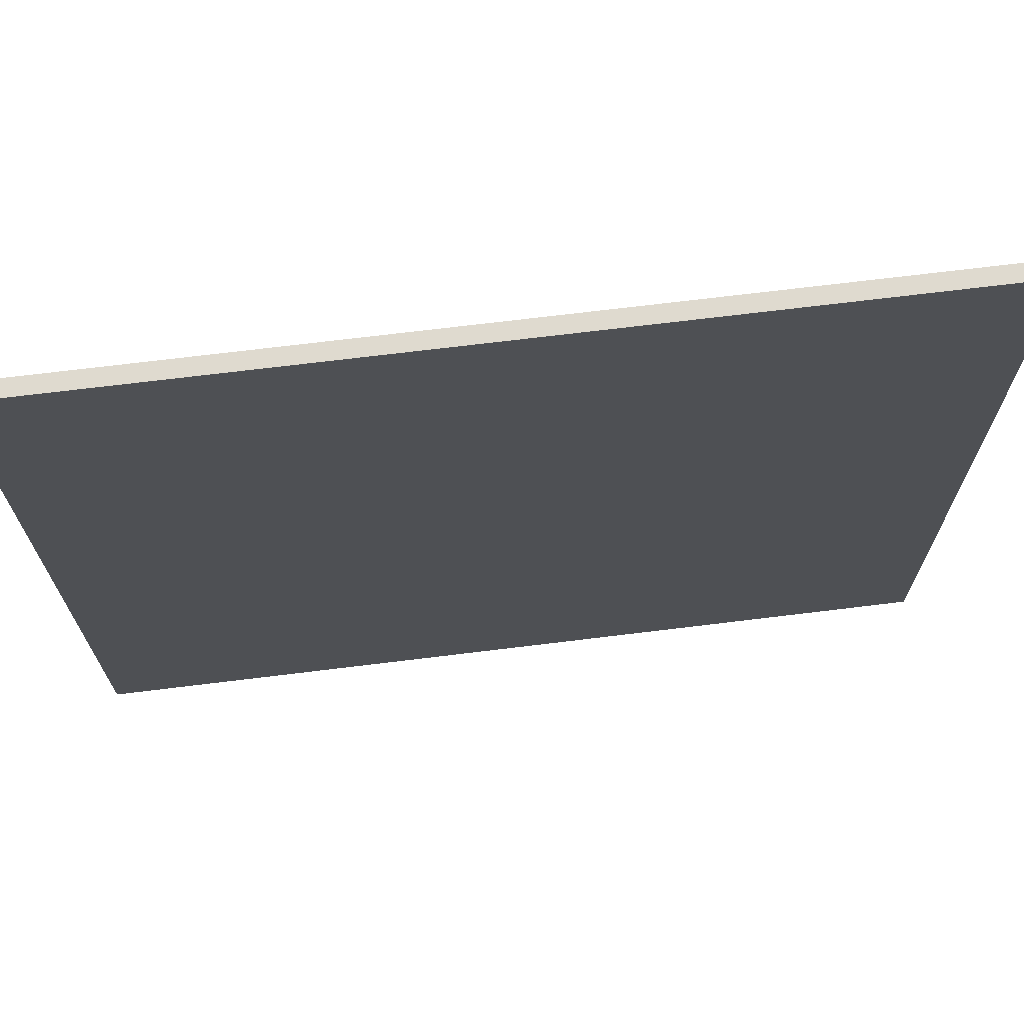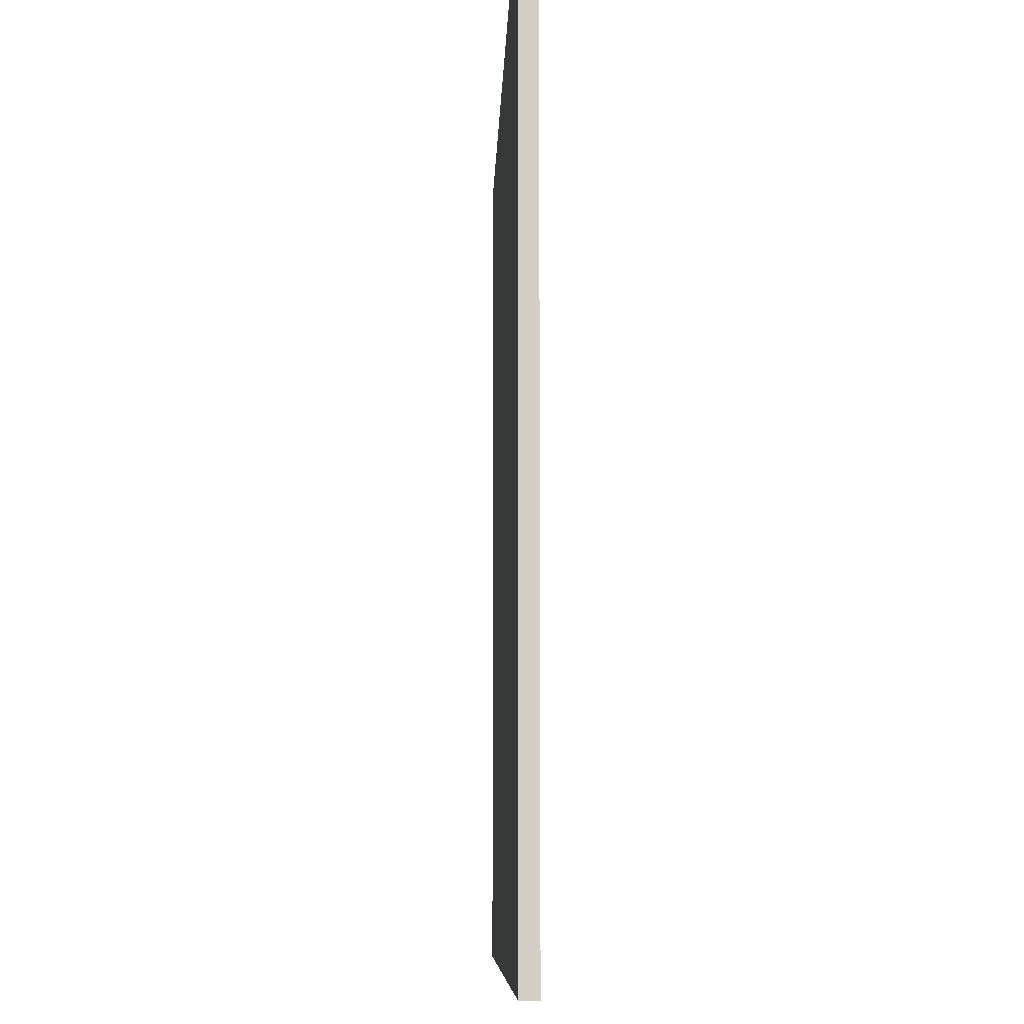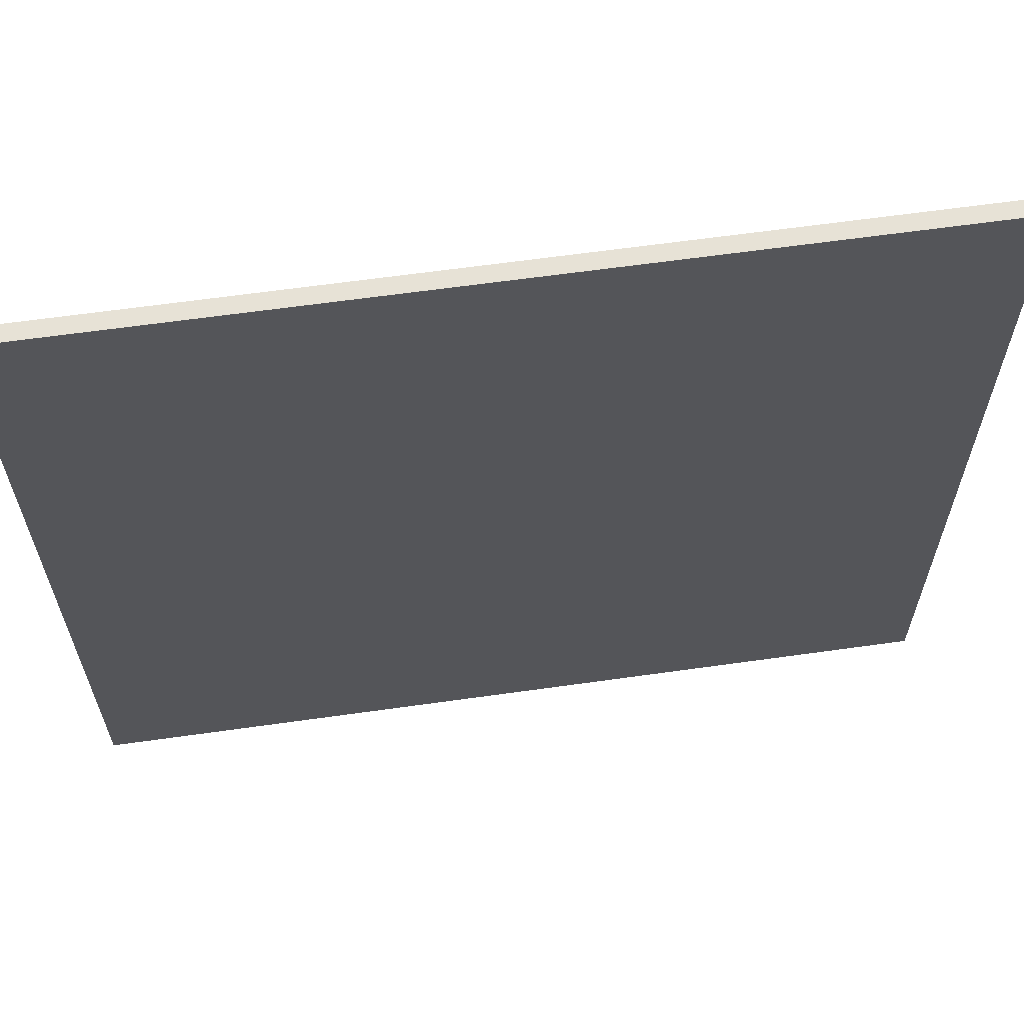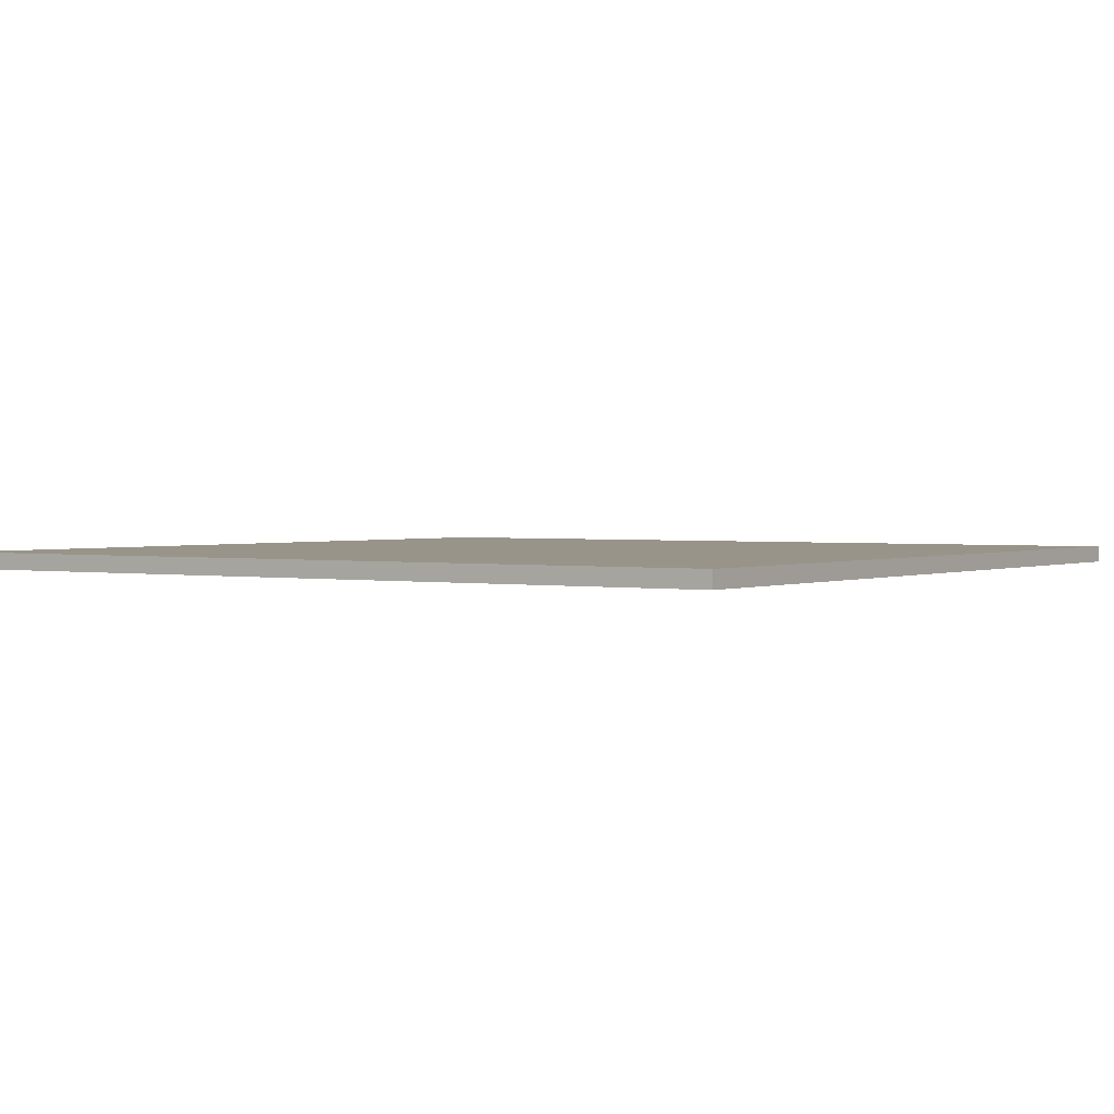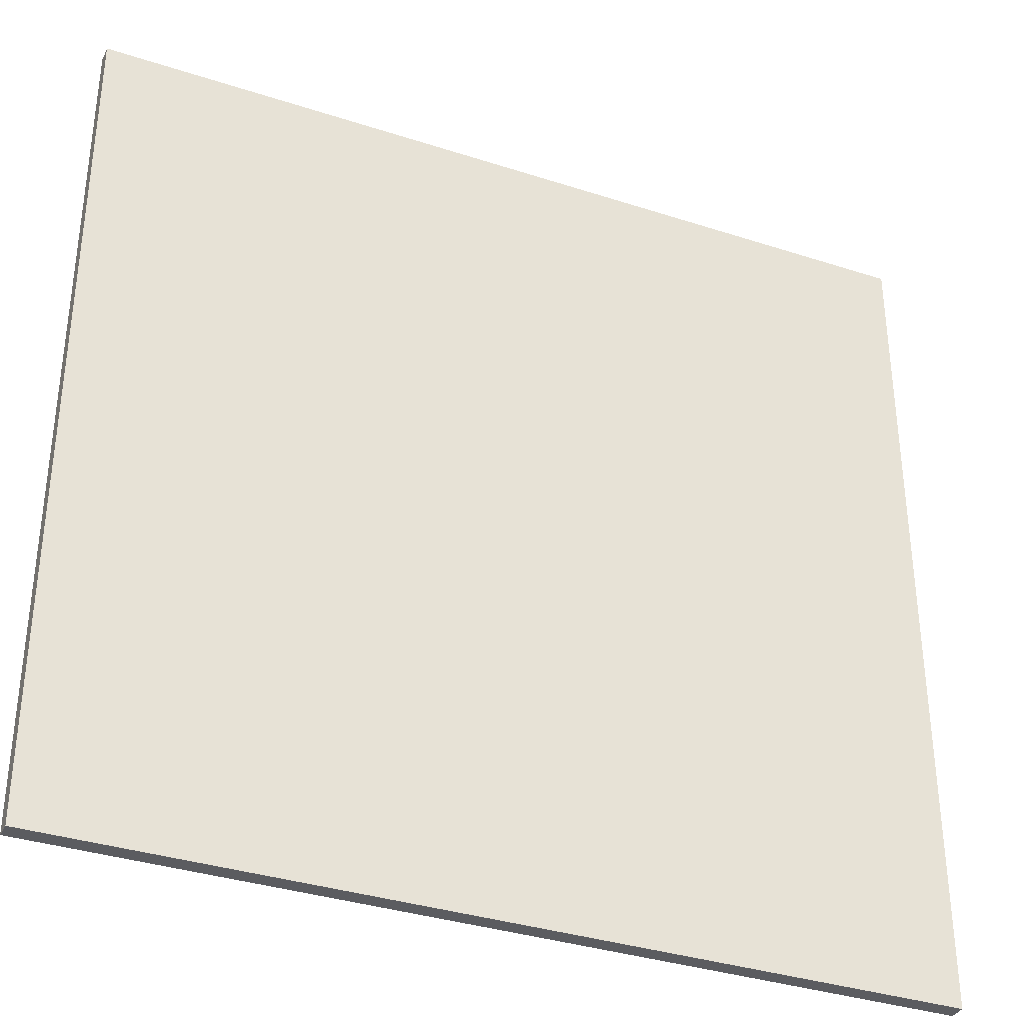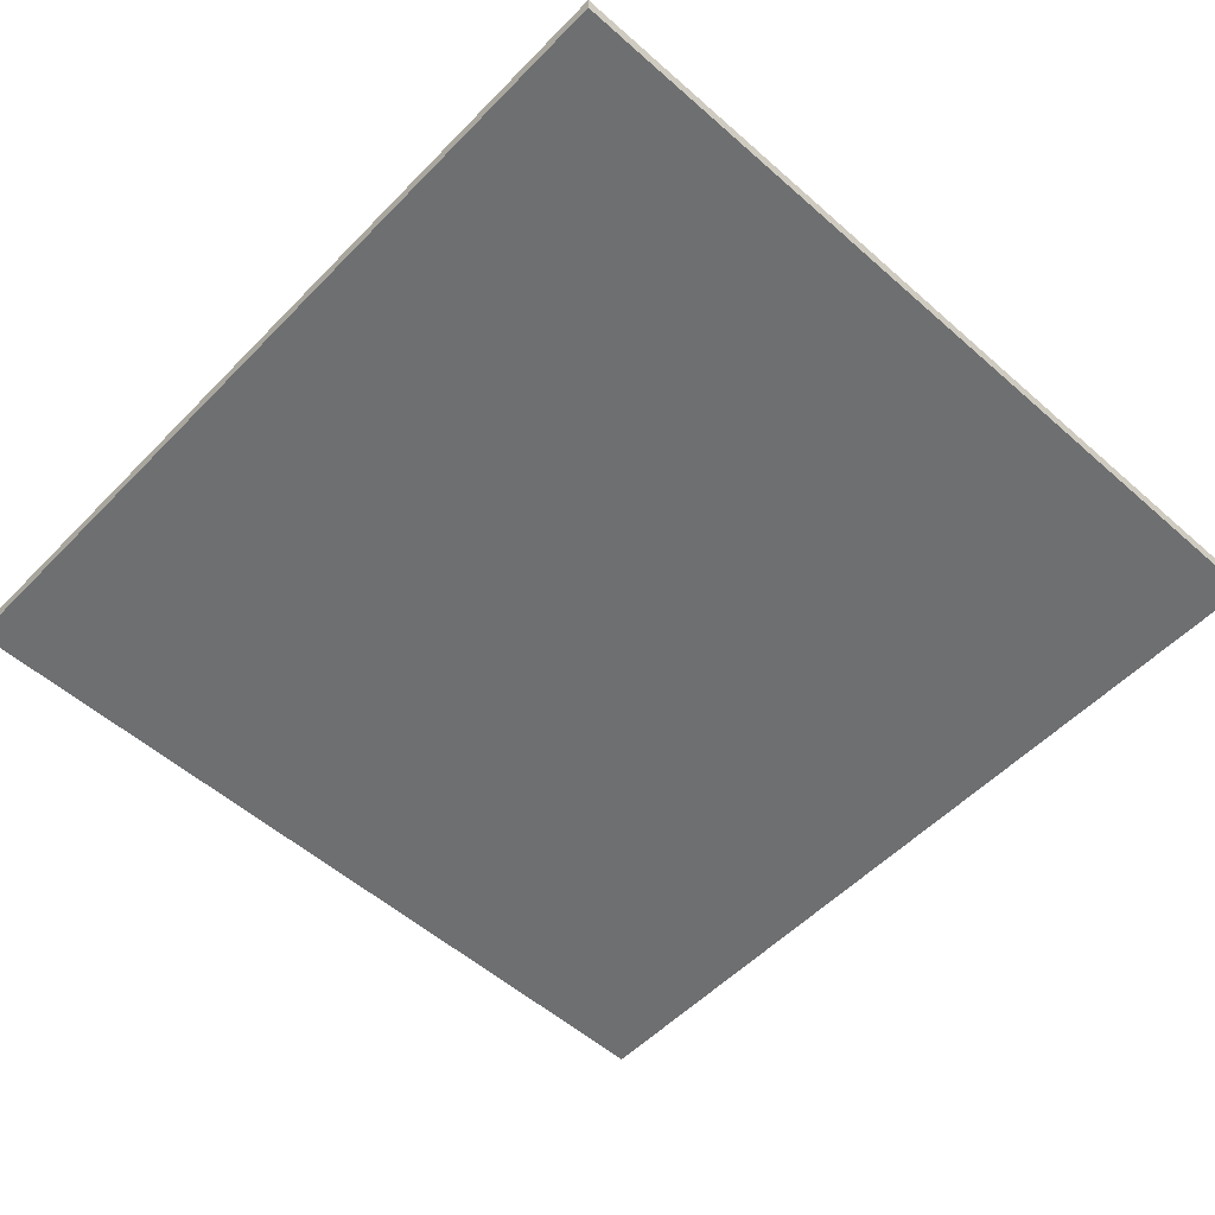
<metadata>
{"format":"obj","ext":"obj","renderer":"f3d","projection":"perspective","resolution":1024,"background":"white","views":[{"elev":70.7,"azim":-7.0,"up":"+Y"},{"elev":-7.9,"azim":88.3,"up":"+Y"},{"elev":63.7,"azim":-8.1,"up":"+Y"},{"elev":1.7,"azim":33.9,"up":"+Z"},{"elev":-35.2,"azim":156.6,"up":"+Y"},{"elev":-54.6,"azim":47.0,"up":"+Z"}]}
</metadata>
<code>
g default
v -105.3 -103.4 2.02
v 105.3 -103.4 2.02
v -105.3 103.4 2.02
v 105.3 103.4 2.02
v -105.3 103.4 -2.02
v 105.3 103.4 -2.02
v -105.3 -103.4 -2.02
v 105.3 -103.4 -2.02
g pCube1
f 1 2 3
f 3 2 4
f 3 4 5
f 5 4 6
f 5 6 7
f 7 6 8
f 7 8 1
f 1 8 2
f 2 8 4
f 4 8 6
f 7 1 5
f 5 1 3

</code>
